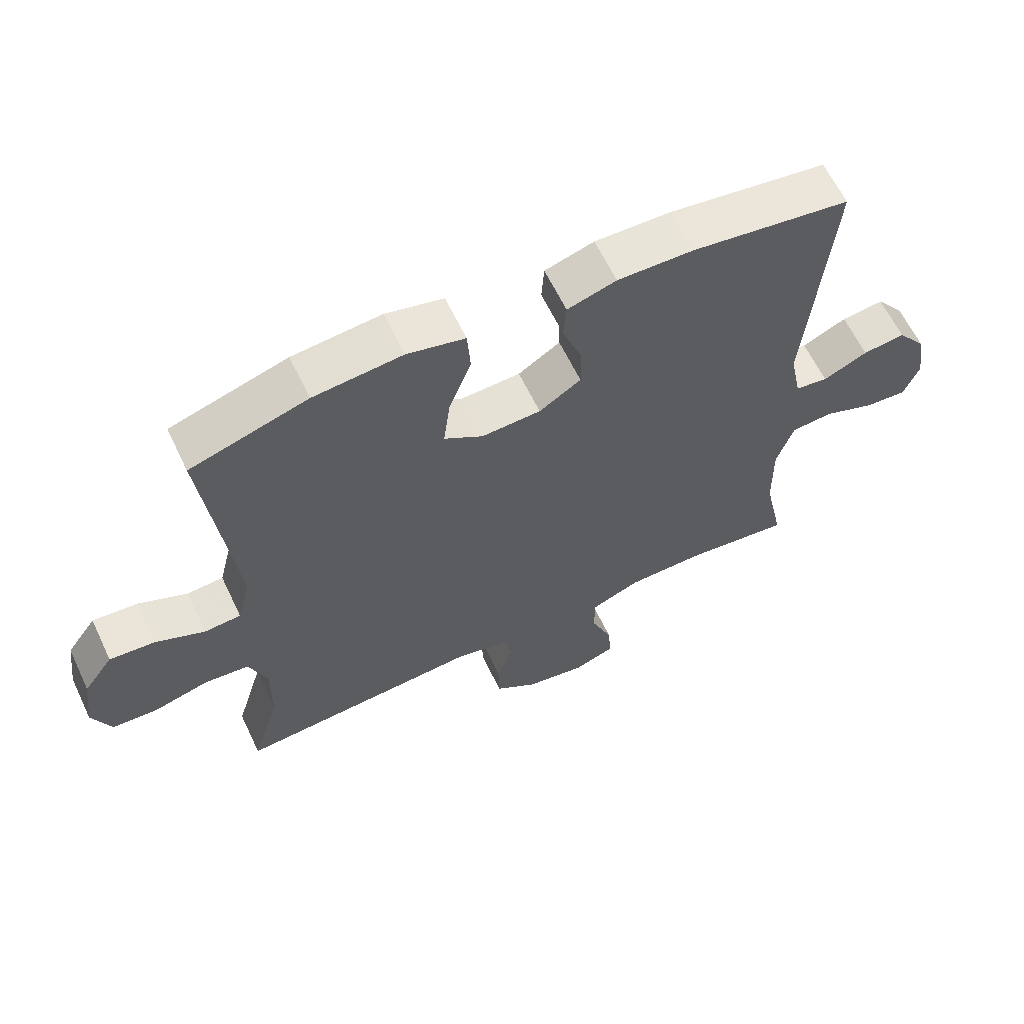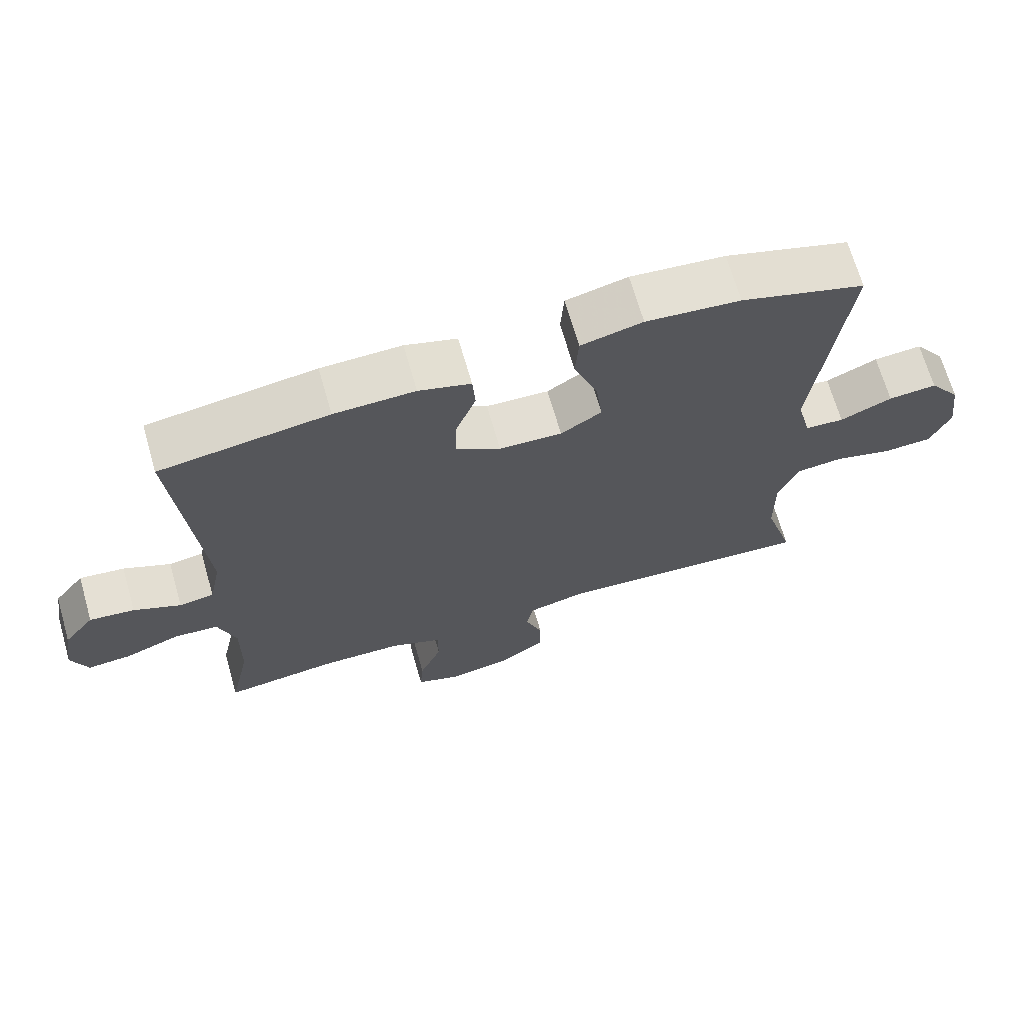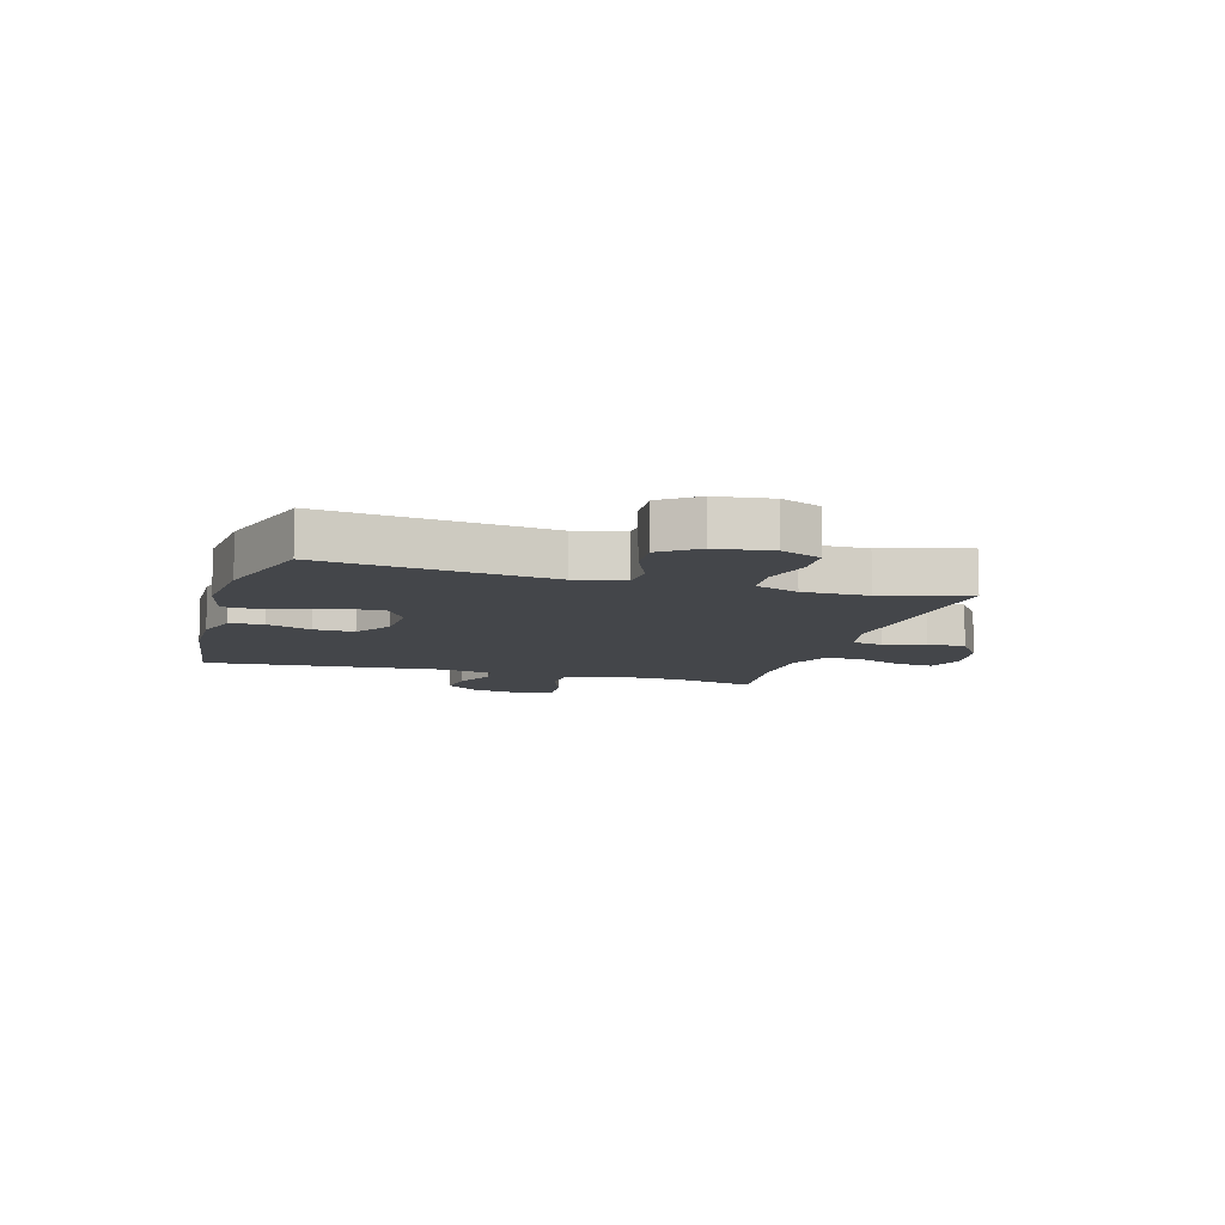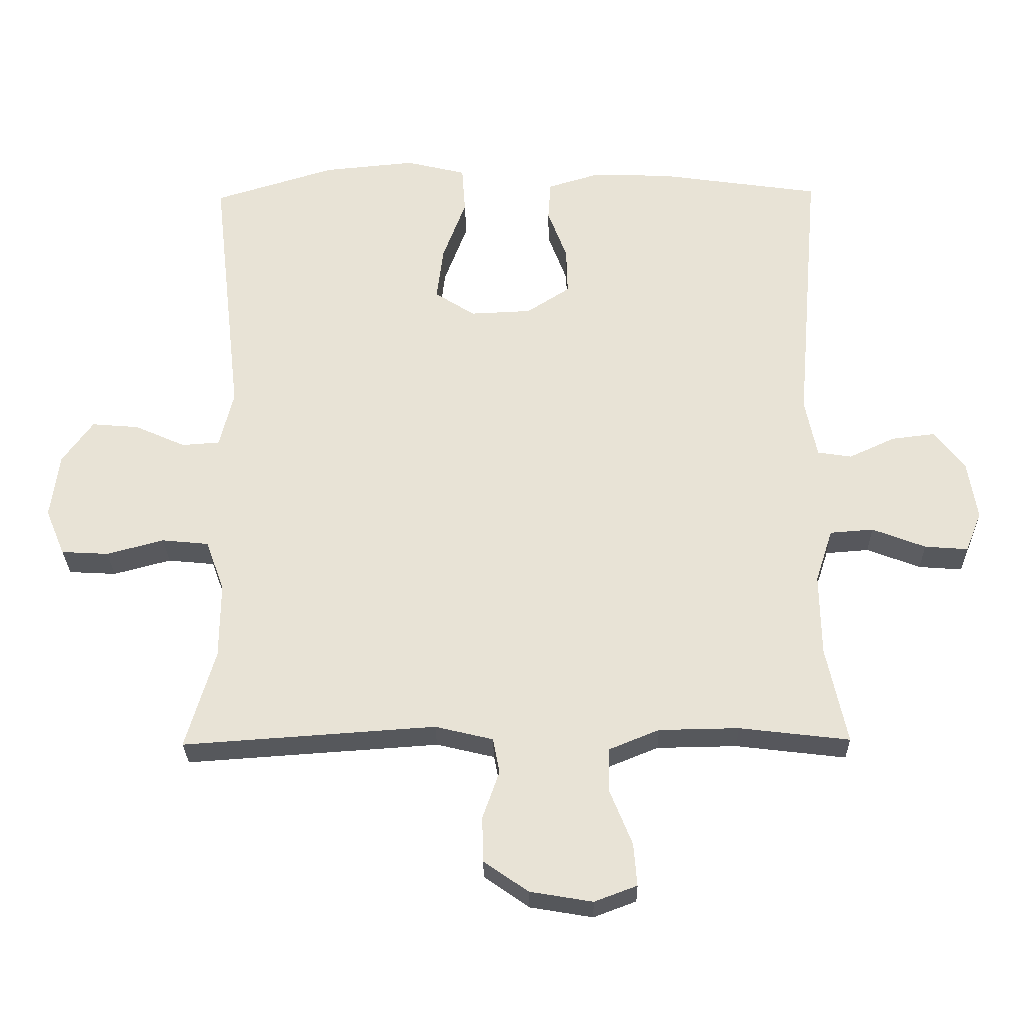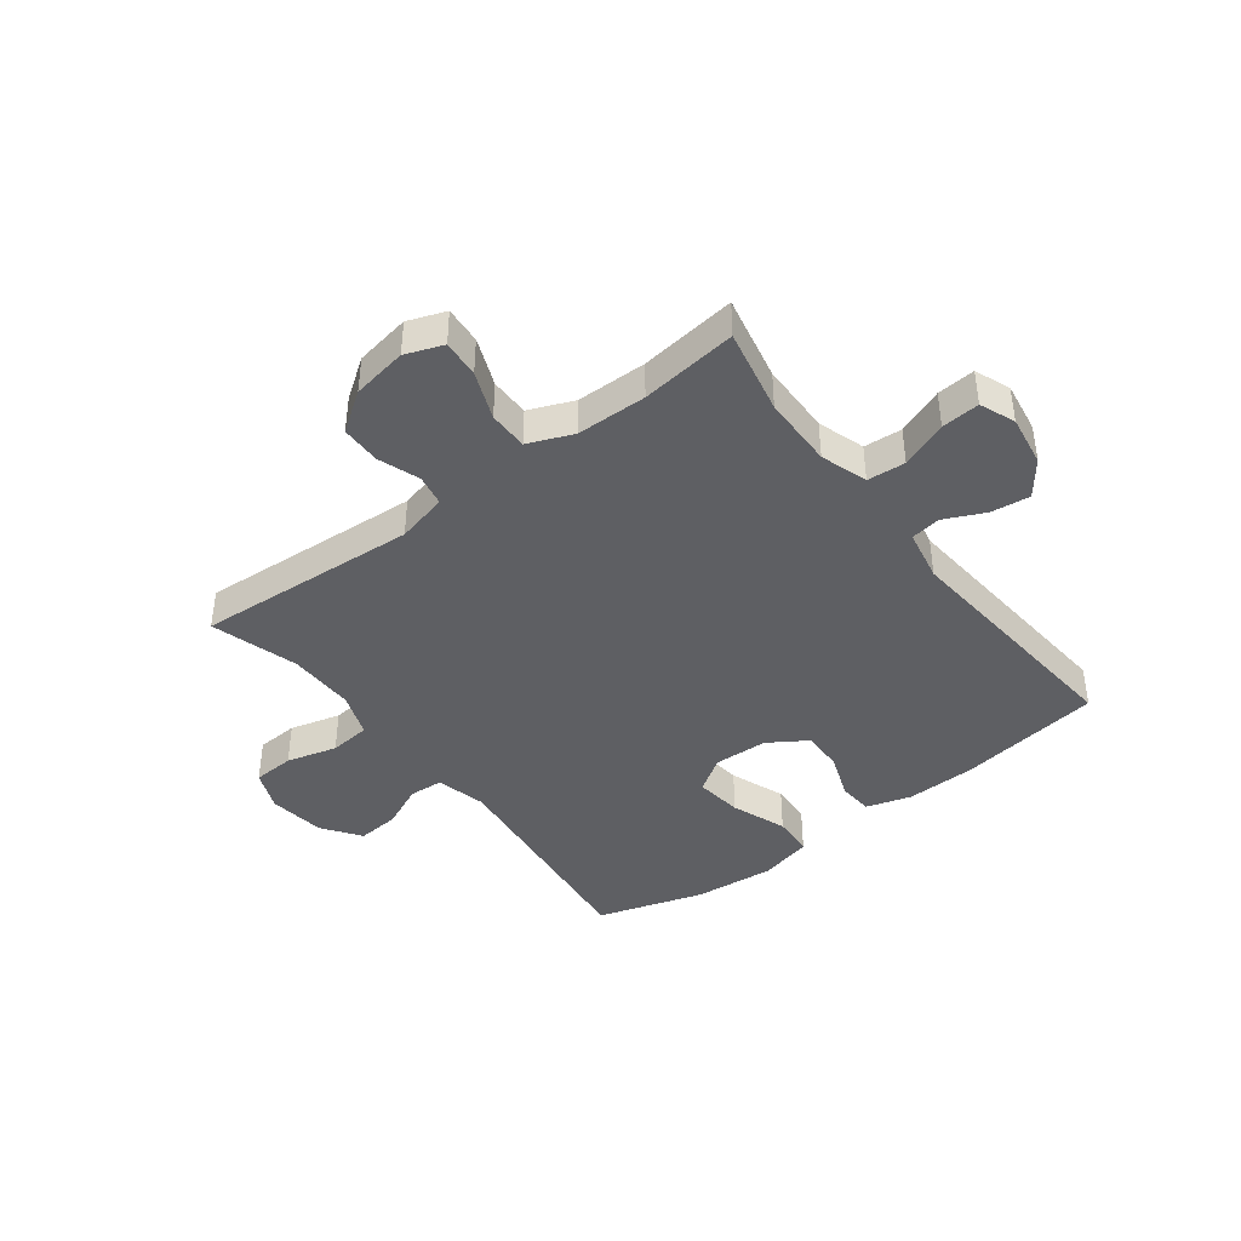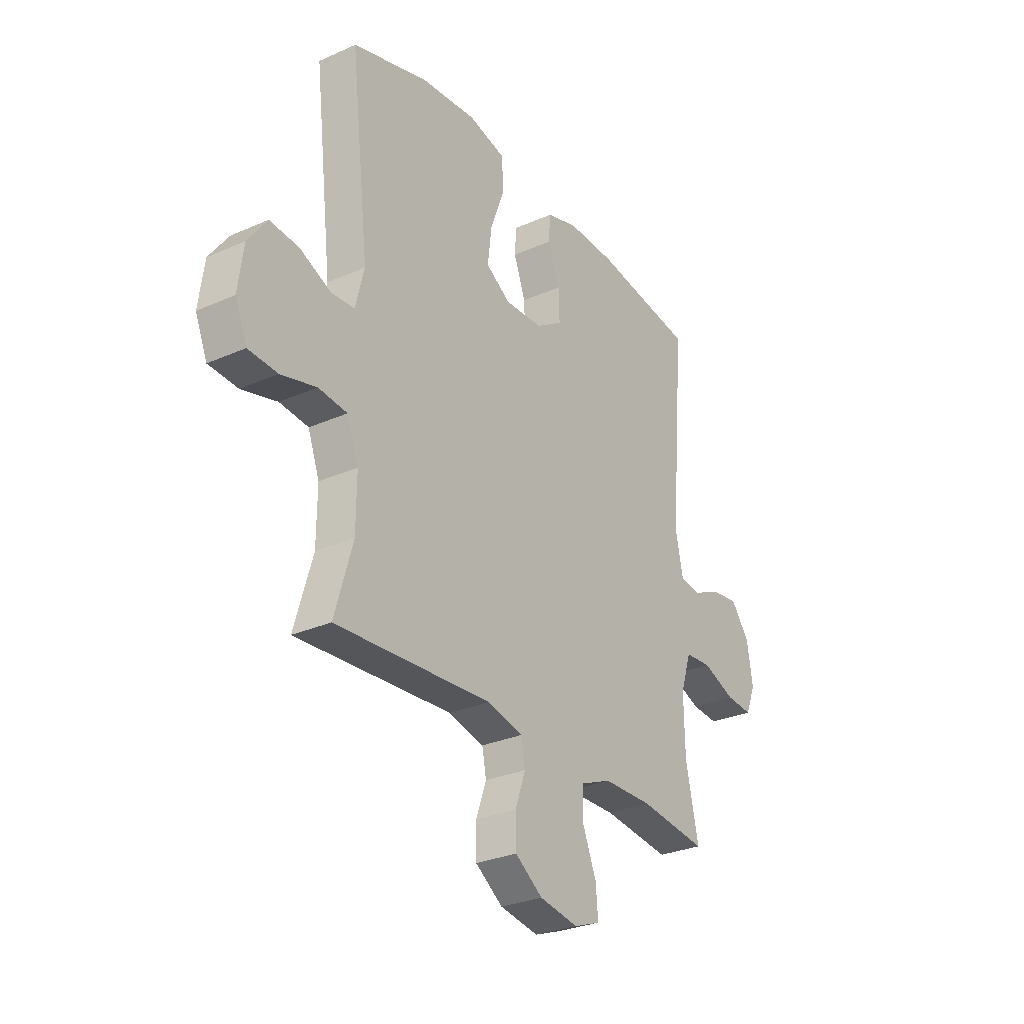
<metadata>
{"format":"obj","ext":"obj","renderer":"f3d","projection":"perspective","resolution":1024,"background":"white","views":[{"elev":62.6,"azim":154.5,"up":"+Z"},{"elev":68.6,"azim":-16.1,"up":"+Z"},{"elev":-9.5,"azim":73.5,"up":"+Y"},{"elev":-28.1,"azim":-178.9,"up":"+Z"},{"elev":-41.4,"azim":-142.7,"up":"+Y"},{"elev":-29.0,"azim":123.5,"up":"+Z"}]}
</metadata>
<code>
v 0.5 0.07 -0.5
v 0.121 0.07 -0.474
v 0.034 0.07 -0.495
v 0.024 0.07 -0.548
v 0.049 0.07 -0.619
v 0.048 0.07 -0.687
v -0.019 0.07 -0.734
v -0.113 0.07 -0.75
v -0.177 0.07 -0.726
v -0.172 0.07 -0.662
v -0.139 0.07 -0.58
v -0.139 0.07 -0.513
v -0.215 0.07 -0.482
v -0.335 0.07 -0.48
v -0.5 0.07 -0.5
v -0.469 0.07 -0.354
v -0.467 0.07 -0.231
v -0.493 0.07 -0.151
v -0.558 0.07 -0.146
v -0.638 0.07 -0.177
v -0.703 0.07 -0.182
v -0.727 0.07 -0.122
v -0.713 0.07 -0.034
v -0.668 0.07 0.025
v -0.602 0.07 0.017
v -0.533 0.07 -0.015
v -0.482 0.07 -0.007
v -0.464 0.07 0.082
v -0.5 0.07 0.5
v -0.254 0.07 0.536
v -0.136 0.07 0.539
v -0.06 0.07 0.516
v -0.056 0.07 0.457
v -0.085 0.07 0.379
v -0.087 0.07 0.308
v -0.022 0.07 0.266
v 0.07 0.07 0.262
v 0.13 0.07 0.301
v 0.12 0.07 0.382
v 0.085 0.07 0.476
v 0.09 0.07 0.547
v 0.18 0.07 0.569
v 0.318 0.07 0.556
v 0.5 0.07 0.5
v 0.455 0.07 0.107
v 0.476 0.07 0.022
v 0.533 0.07 0.018
v 0.609 0.07 0.052
v 0.68 0.07 0.058
v 0.726 0.07 -0.006
v 0.739 0.07 -0.103
v 0.71 0.07 -0.173
v 0.639 0.07 -0.177
v 0.553 0.07 -0.154
v 0.483 0.07 -0.161
v 0.455 0.07 -0.237
v 0.456 0.07 -0.351
v 0.5 0 -0.5
v 0.121 0 -0.474
v 0.034 0 -0.495
v 0.024 0 -0.548
v 0.049 0 -0.619
v 0.048 0 -0.687
v -0.019 0 -0.734
v -0.113 0 -0.75
v -0.177 0 -0.726
v -0.172 0 -0.662
v -0.139 0 -0.58
v -0.139 0 -0.513
v -0.215 0 -0.482
v -0.335 0 -0.48
v -0.5 0 -0.5
v -0.469 0 -0.354
v -0.467 0 -0.231
v -0.493 0 -0.151
v -0.558 0 -0.146
v -0.638 0 -0.177
v -0.703 0 -0.182
v -0.727 0 -0.122
v -0.713 0 -0.034
v -0.668 0 0.025
v -0.602 0 0.017
v -0.533 0 -0.015
v -0.482 0 -0.007
v -0.464 0 0.082
v -0.5 0 0.5
v -0.254 0 0.536
v -0.136 0 0.539
v -0.06 0 0.516
v -0.056 0 0.457
v -0.085 0 0.379
v -0.087 0 0.308
v -0.022 0 0.266
v 0.07 0 0.262
v 0.13 0 0.301
v 0.12 0 0.382
v 0.085 0 0.476
v 0.09 0 0.547
v 0.18 0 0.569
v 0.318 0 0.556
v 0.5 0 0.5
v 0.455 0 0.107
v 0.476 0 0.022
v 0.533 0 0.018
v 0.609 0 0.052
v 0.68 0 0.058
v 0.726 0 -0.006
v 0.739 0 -0.103
v 0.71 0 -0.173
v 0.639 0 -0.177
v 0.553 0 -0.154
v 0.483 0 -0.161
v 0.455 0 -0.237
v 0.456 0 -0.351
f 51 52 53 54
f 51 54 55
f 50 51 55
f 47 48 49 50
f 46 47 50 55
f 45 46 55 56
f 43 44 45
f 42 43 45 56
f 39 40 41 42
f 38 39 42 56
f 31 32 33 34
f 31 34 35
f 28 29 30 31
f 27 28 31 35
f 23 24 25 26
f 21 22 23 26
f 19 20 21 26
f 18 19 26 27
f 17 18 27 35
f 14 15 16
f 13 14 16 17
f 12 13 17 35
f 8 9 10 11
f 4 5 6 7
f 3 4 7 8
f 57 1 2
f 57 2 3
f 37 38 56 57
f 36 37 57 3
f 11 12 35 36
f 3 8 11 36
f 111 110 109 108
f 112 111 108
f 112 108 107
f 107 106 105 104
f 112 107 104 103
f 113 112 103 102
f 102 101 100
f 113 102 100 99
f 99 98 97 96
f 113 99 96 95
f 91 90 89 88
f 92 91 88
f 88 87 86 85
f 92 88 85 84
f 83 82 81 80
f 83 80 79 78
f 83 78 77 76
f 84 83 76 75
f 92 84 75 74
f 73 72 71
f 74 73 71 70
f 92 74 70 69
f 68 67 66 65
f 64 63 62 61
f 65 64 61 60
f 59 58 114
f 60 59 114
f 114 113 95 94
f 60 114 94 93
f 93 92 69 68
f 93 68 65 60
f 1 58 59 2
f 2 59 60 3
f 3 60 61 4
f 4 61 62 5
f 5 62 63 6
f 6 63 64 7
f 7 64 65 8
f 8 65 66 9
f 9 66 67 10
f 10 67 68 11
f 11 68 69 12
f 12 69 70 13
f 13 70 71 14
f 14 71 72 15
f 15 72 73 16
f 16 73 74 17
f 17 74 75 18
f 18 75 76 19
f 19 76 77 20
f 20 77 78 21
f 21 78 79 22
f 22 79 80 23
f 23 80 81 24
f 24 81 82 25
f 25 82 83 26
f 26 83 84 27
f 27 84 85 28
f 28 85 86 29
f 29 86 87 30
f 30 87 88 31
f 31 88 89 32
f 32 89 90 33
f 33 90 91 34
f 34 91 92 35
f 35 92 93 36
f 36 93 94 37
f 37 94 95 38
f 38 95 96 39
f 39 96 97 40
f 40 97 98 41
f 41 98 99 42
f 42 99 100 43
f 43 100 101 44
f 44 101 102 45
f 45 102 103 46
f 46 103 104 47
f 47 104 105 48
f 48 105 106 49
f 49 106 107 50
f 50 107 108 51
f 51 108 109 52
f 52 109 110 53
f 53 110 111 54
f 54 111 112 55
f 55 112 113 56
f 56 113 114 57
f 57 114 58 1

</code>
